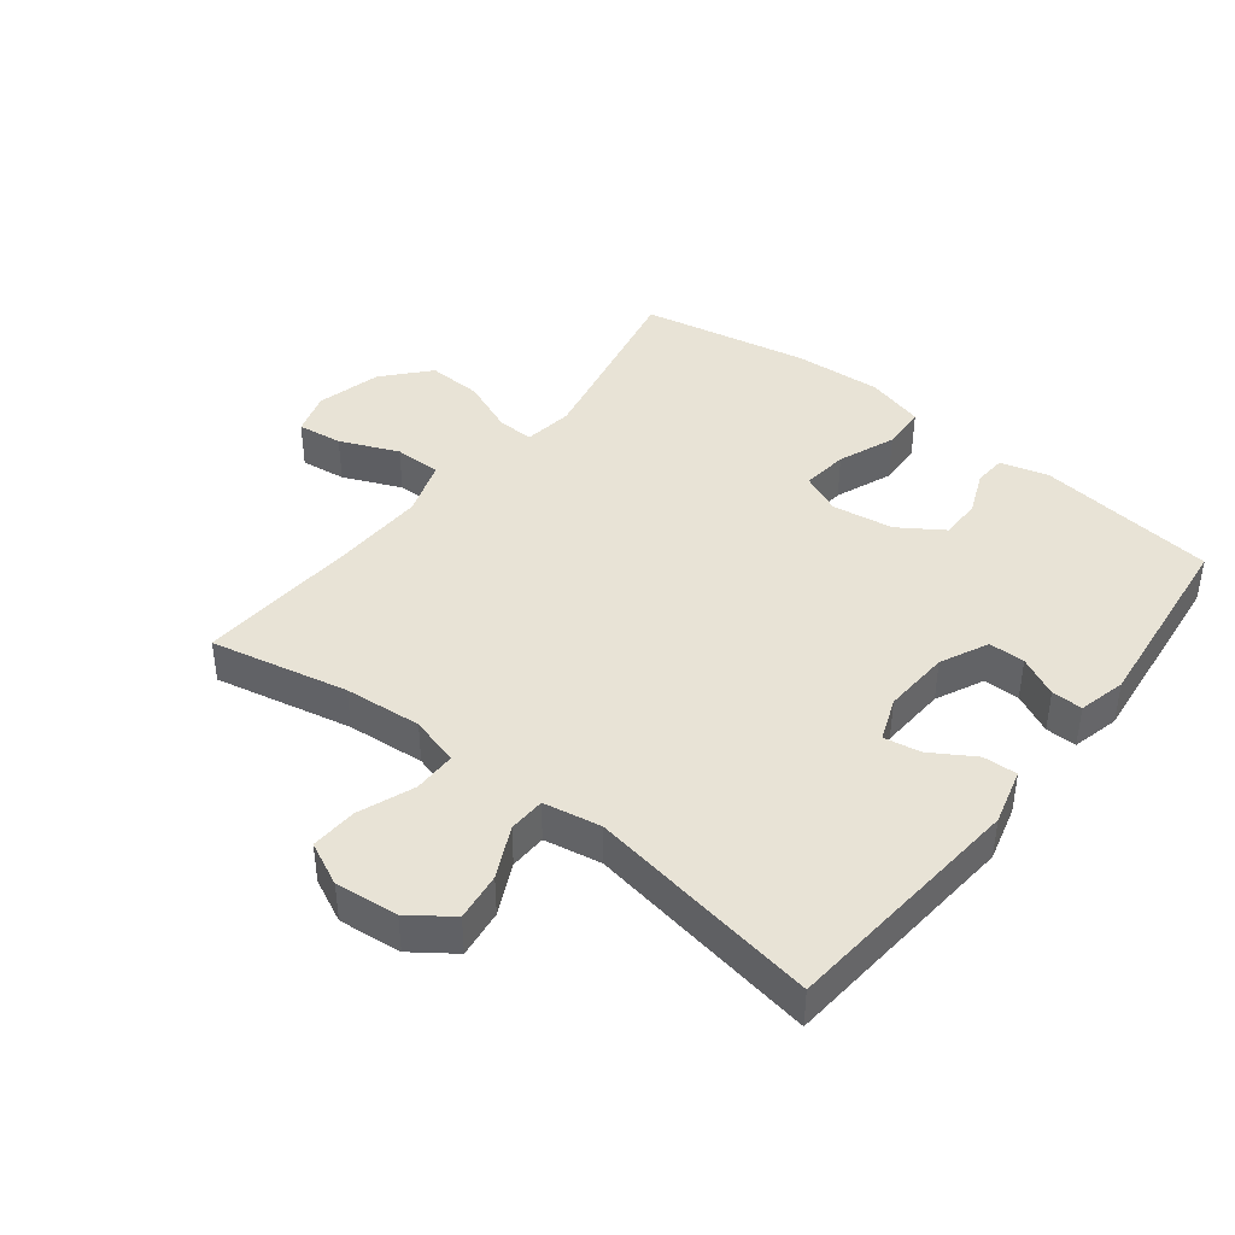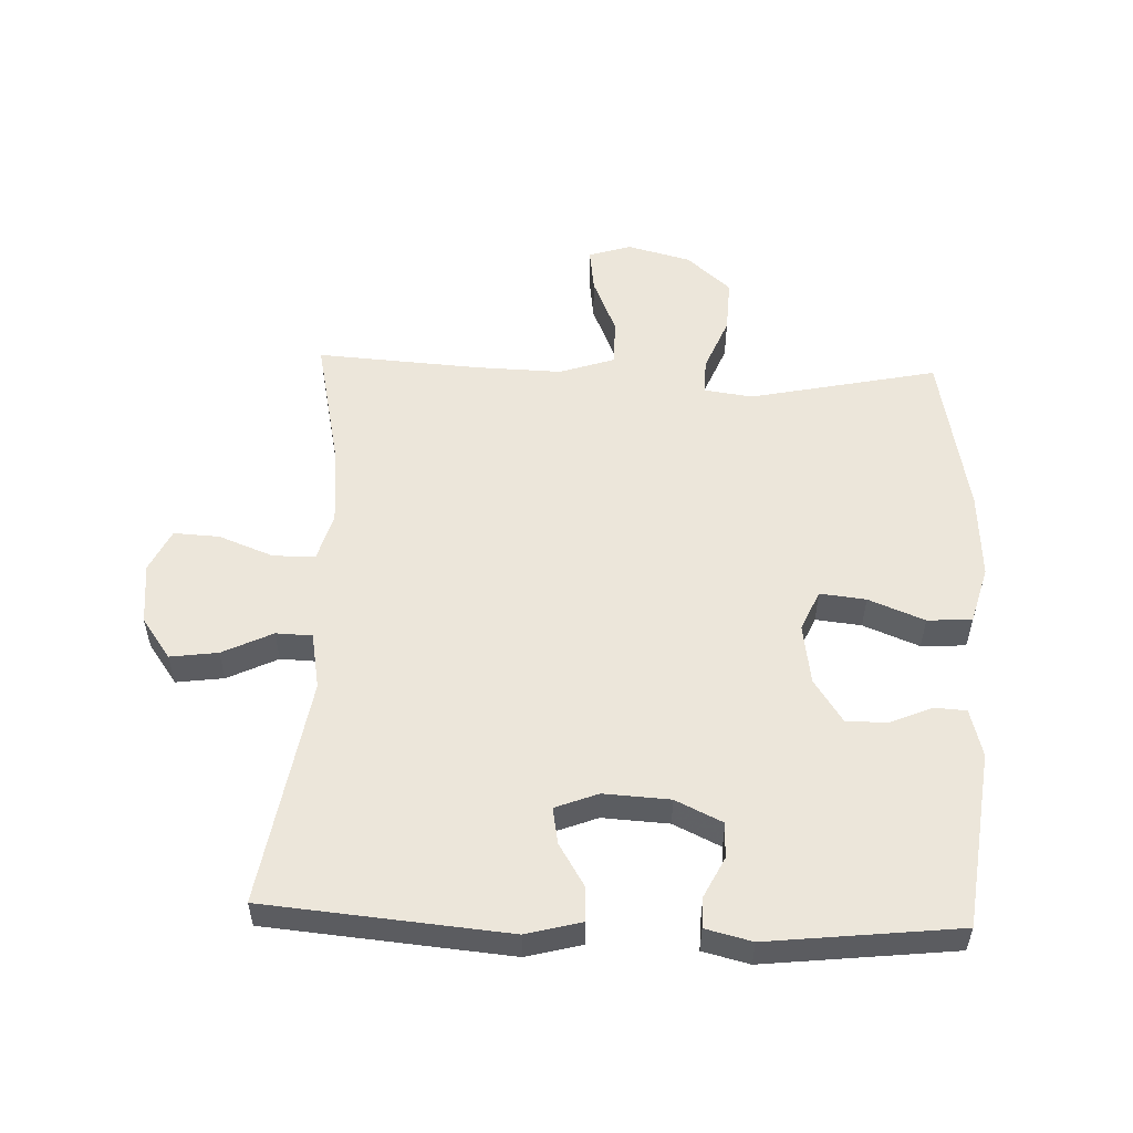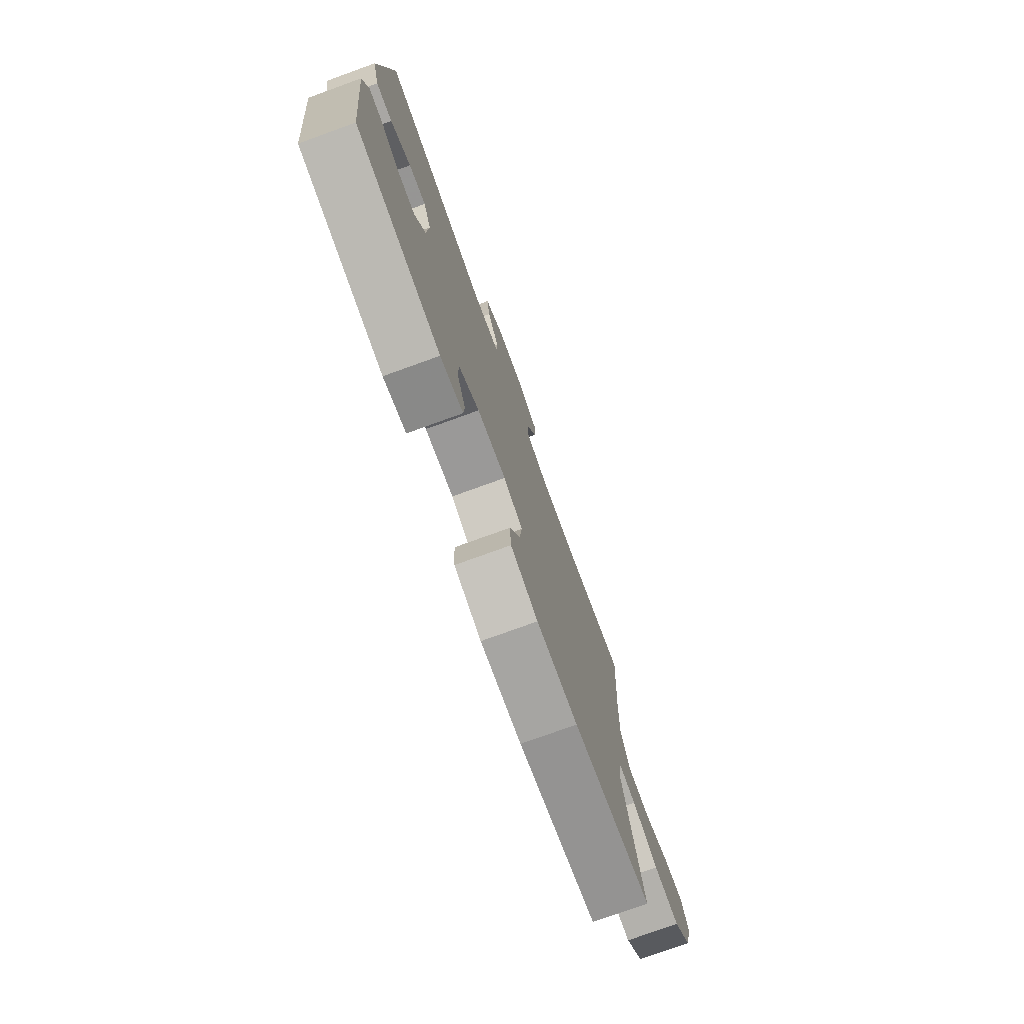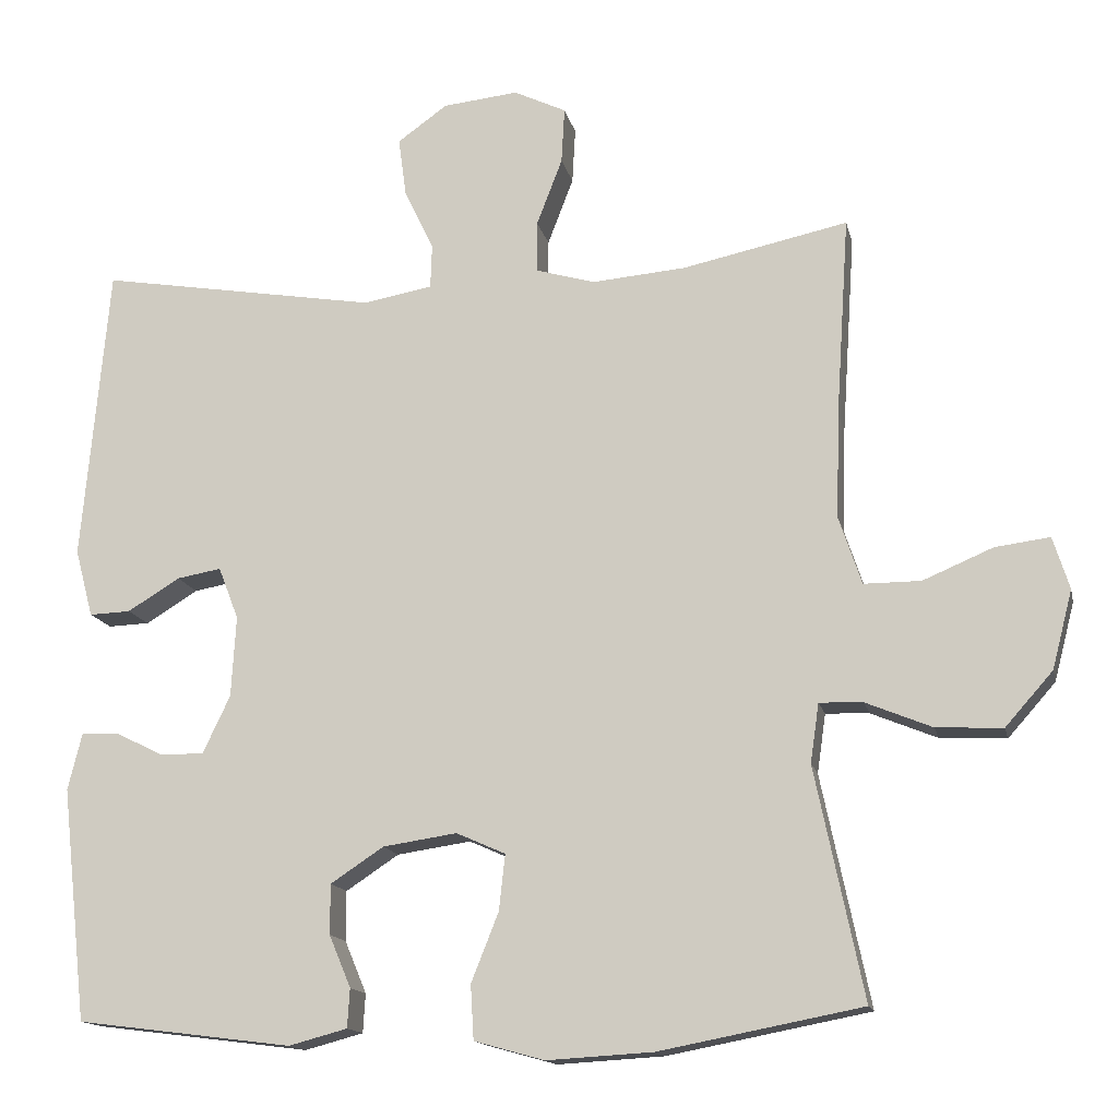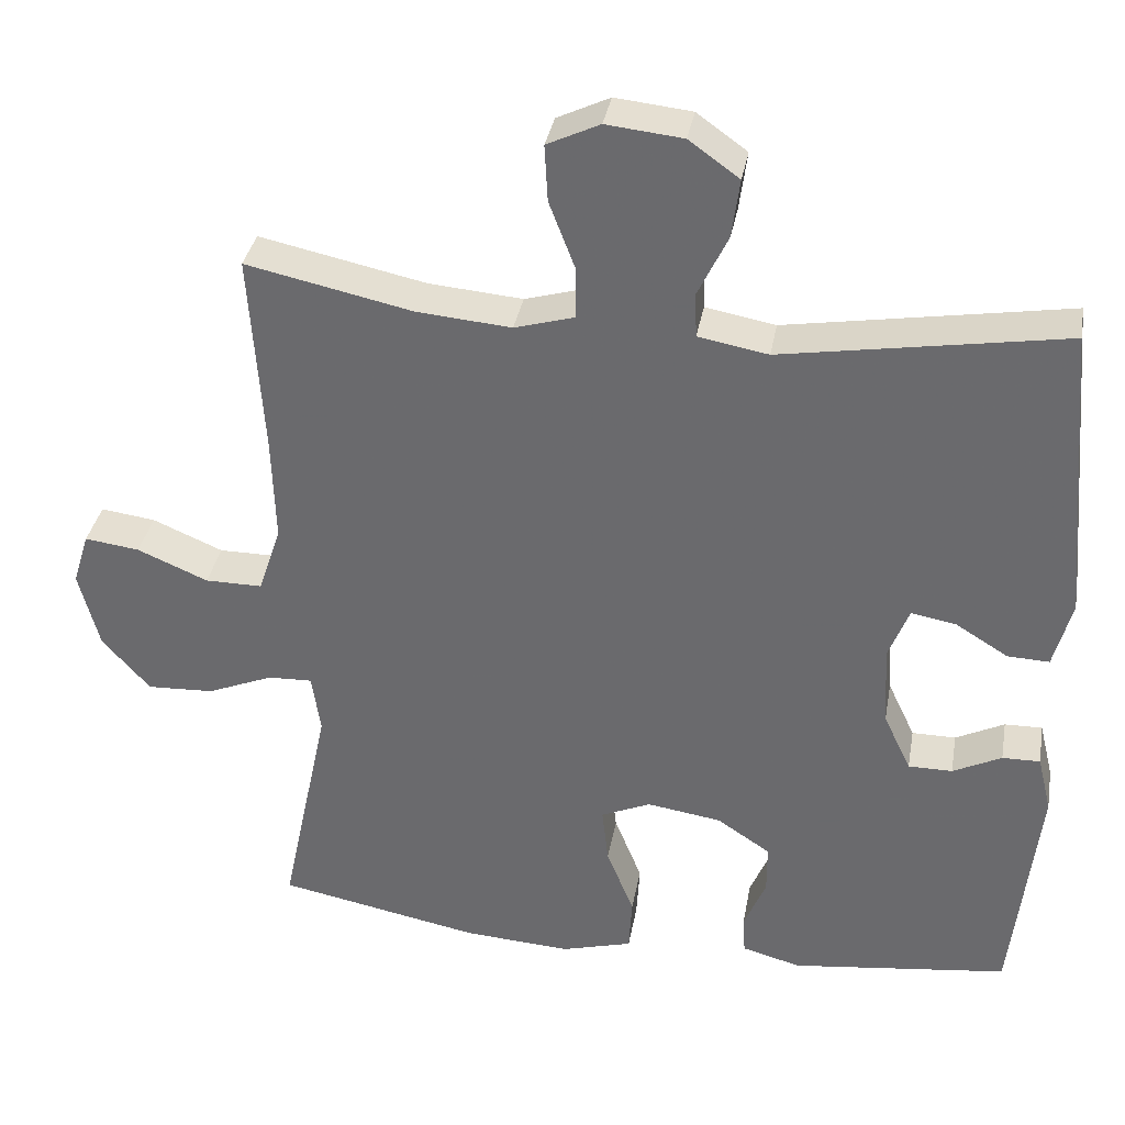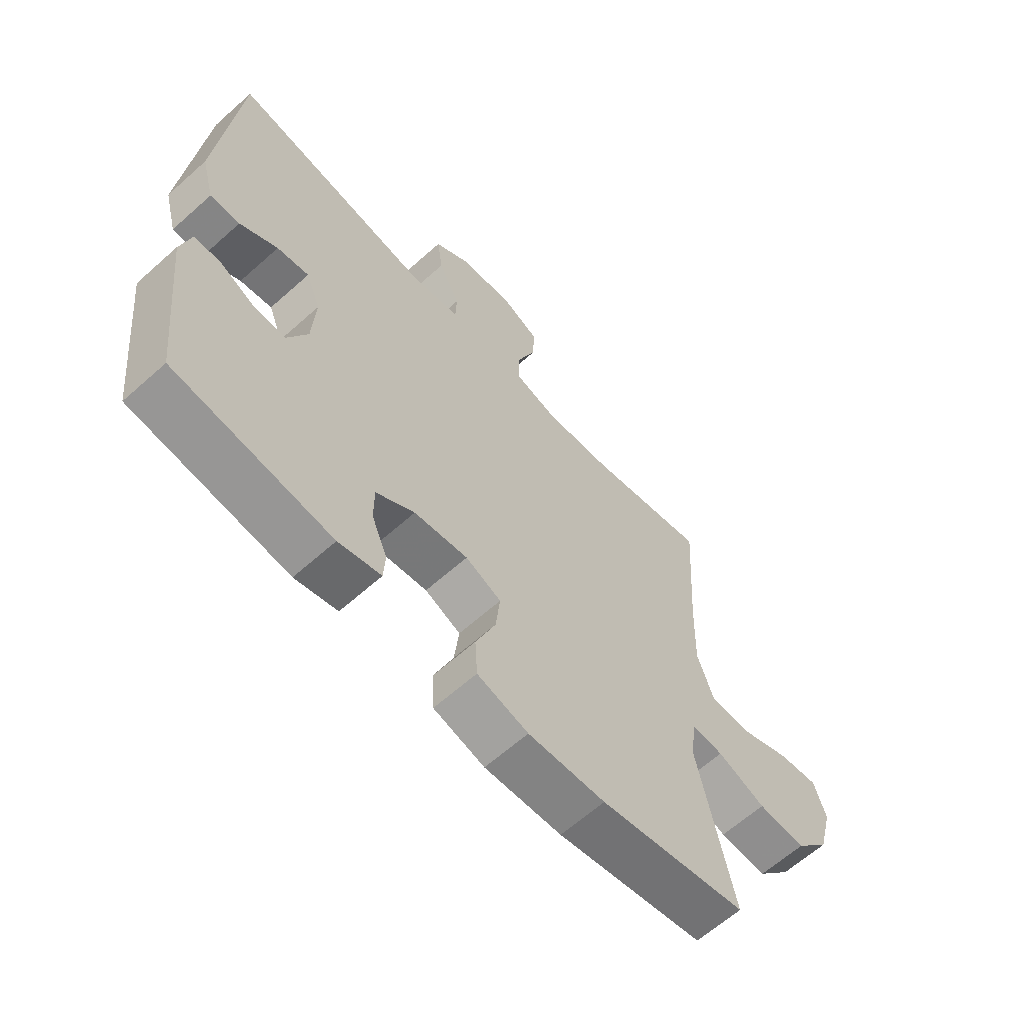
<metadata>
{"format":"obj","ext":"obj","renderer":"f3d","projection":"perspective","resolution":1024,"background":"white","views":[{"elev":41.9,"azim":38.0,"up":"+Y"},{"elev":54.3,"azim":92.2,"up":"+Y"},{"elev":-76.7,"azim":109.9,"up":"+Z"},{"elev":-14.6,"azim":-167.8,"up":"+Z"},{"elev":35.3,"azim":10.1,"up":"+Z"},{"elev":-63.3,"azim":132.1,"up":"+Z"}]}
</metadata>
<code>
v -0.5 0.07 0.5
v -0.288 0.07 0.455
v -0.168 0.07 0.445
v -0.092 0.07 0.467
v -0.092 0.07 0.533
v -0.125 0.07 0.619
v -0.129 0.07 0.691
v -0.062 0.07 0.723
v 0.035 0.07 0.713
v 0.099 0.07 0.667
v 0.089 0.07 0.592
v 0.051 0.07 0.513
v 0.053 0.07 0.456
v 0.142 0.07 0.44
v 0.5 0.07 0.5
v 0.534 0.07 0.119
v 0.511 0.07 0.032
v 0.458 0.07 0.034
v 0.391 0.07 0.075
v 0.334 0.07 0.085
v 0.308 0.07 0.018
v 0.314 0.07 -0.086
v 0.349 0.07 -0.16
v 0.405 0.07 -0.16
v 0.467 0.07 -0.129
v 0.515 0.07 -0.128
v 0.533 0.07 -0.201
v 0.5 0.07 -0.5
v 0.223 0.07 -0.535
v 0.148 0.07 -0.515
v 0.145 0.07 -0.465
v 0.173 0.07 -0.398
v 0.173 0.07 -0.334
v 0.105 0.07 -0.289
v 0.01 0.07 -0.275
v -0.053 0.07 -0.303
v -0.045 0.07 -0.375
v -0.01 0.07 -0.463
v -0.014 0.07 -0.533
v -0.104 0.07 -0.558
v -0.24 0.07 -0.55
v -0.5 0.07 -0.5
v -0.438 0.07 -0.204
v -0.449 0.07 -0.128
v -0.505 0.07 -0.13
v -0.59 0.07 -0.165
v -0.675 0.07 -0.169
v -0.736 0.07 -0.1
v -0.762 0.07 0
v -0.741 0.07 0.067
v -0.671 0.07 0.058
v -0.581 0.07 0.02
v -0.508 0.07 0.02
v -0.479 0.07 0.107
v -0.483 0.07 0.242
v -0.5 0 0.5
v -0.288 0 0.455
v -0.168 0 0.445
v -0.092 0 0.467
v -0.092 0 0.533
v -0.125 0 0.619
v -0.129 0 0.691
v -0.062 0 0.723
v 0.035 0 0.713
v 0.099 0 0.667
v 0.089 0 0.592
v 0.051 0 0.513
v 0.053 0 0.456
v 0.142 0 0.44
v 0.5 0 0.5
v 0.534 0 0.119
v 0.511 0 0.032
v 0.458 0 0.034
v 0.391 0 0.075
v 0.334 0 0.085
v 0.308 0 0.018
v 0.314 0 -0.086
v 0.349 0 -0.16
v 0.405 0 -0.16
v 0.467 0 -0.129
v 0.515 0 -0.128
v 0.533 0 -0.201
v 0.5 0 -0.5
v 0.223 0 -0.535
v 0.148 0 -0.515
v 0.145 0 -0.465
v 0.173 0 -0.398
v 0.173 0 -0.334
v 0.105 0 -0.289
v 0.01 0 -0.275
v -0.053 0 -0.303
v -0.045 0 -0.375
v -0.01 0 -0.463
v -0.014 0 -0.533
v -0.104 0 -0.558
v -0.24 0 -0.55
v -0.5 0 -0.5
v -0.438 0 -0.204
v -0.449 0 -0.128
v -0.505 0 -0.13
v -0.59 0 -0.165
v -0.675 0 -0.169
v -0.736 0 -0.1
v -0.762 0 0
v -0.741 0 0.067
v -0.671 0 0.058
v -0.581 0 0.02
v -0.508 0 0.02
v -0.479 0 0.107
v -0.483 0 0.242
f 50 51 52
f 49 50 52
f 48 49 52
f 47 48 52
f 46 47 52
f 45 46 52
f 44 45 52 53
f 41 42 43
f 40 41 43
f 39 40 43
f 38 39 43
f 37 38 43
f 36 37 43 44
f 44 53 54
f 36 44 54
f 35 36 54
f 30 31 32
f 29 30 32
f 28 29 32
f 27 28 32
f 26 27 32
f 25 26 32
f 24 25 32
f 23 24 32 33
f 22 23 33 34
f 17 18 19
f 16 17 19
f 15 16 19
f 14 15 19
f 13 14 19 20
f 10 11 12
f 9 10 12
f 8 9 12
f 7 8 12
f 6 7 12
f 5 6 12
f 4 5 12 13
f 13 20 21
f 4 13 21
f 3 4 21
f 55 1 2
f 35 54 55
f 34 35 55
f 22 34 55
f 21 22 55
f 3 21 55
f 2 3 55
f 107 106 105
f 107 105 104
f 107 104 103
f 107 103 102
f 107 102 101
f 107 101 100
f 108 107 100 99
f 98 97 96
f 98 96 95
f 98 95 94
f 98 94 93
f 98 93 92
f 99 98 92 91
f 109 108 99
f 109 99 91
f 109 91 90
f 87 86 85
f 87 85 84
f 87 84 83
f 87 83 82
f 87 82 81
f 87 81 80
f 87 80 79
f 88 87 79 78
f 89 88 78 77
f 74 73 72
f 74 72 71
f 74 71 70
f 74 70 69
f 75 74 69 68
f 67 66 65
f 67 65 64
f 67 64 63
f 67 63 62
f 67 62 61
f 67 61 60
f 68 67 60 59
f 76 75 68
f 76 68 59
f 76 59 58
f 57 56 110
f 110 109 90
f 110 90 89
f 110 89 77
f 110 77 76
f 110 76 58
f 110 58 57
f 1 56 57 2
f 2 57 58 3
f 3 58 59 4
f 4 59 60 5
f 5 60 61 6
f 6 61 62 7
f 7 62 63 8
f 8 63 64 9
f 9 64 65 10
f 10 65 66 11
f 11 66 67 12
f 12 67 68 13
f 13 68 69 14
f 14 69 70 15
f 15 70 71 16
f 16 71 72 17
f 17 72 73 18
f 18 73 74 19
f 19 74 75 20
f 20 75 76 21
f 21 76 77 22
f 22 77 78 23
f 23 78 79 24
f 24 79 80 25
f 25 80 81 26
f 26 81 82 27
f 27 82 83 28
f 28 83 84 29
f 29 84 85 30
f 30 85 86 31
f 31 86 87 32
f 32 87 88 33
f 33 88 89 34
f 34 89 90 35
f 35 90 91 36
f 36 91 92 37
f 37 92 93 38
f 38 93 94 39
f 39 94 95 40
f 40 95 96 41
f 41 96 97 42
f 42 97 98 43
f 43 98 99 44
f 44 99 100 45
f 45 100 101 46
f 46 101 102 47
f 47 102 103 48
f 48 103 104 49
f 49 104 105 50
f 50 105 106 51
f 51 106 107 52
f 52 107 108 53
f 53 108 109 54
f 54 109 110 55
f 55 110 56 1

</code>
